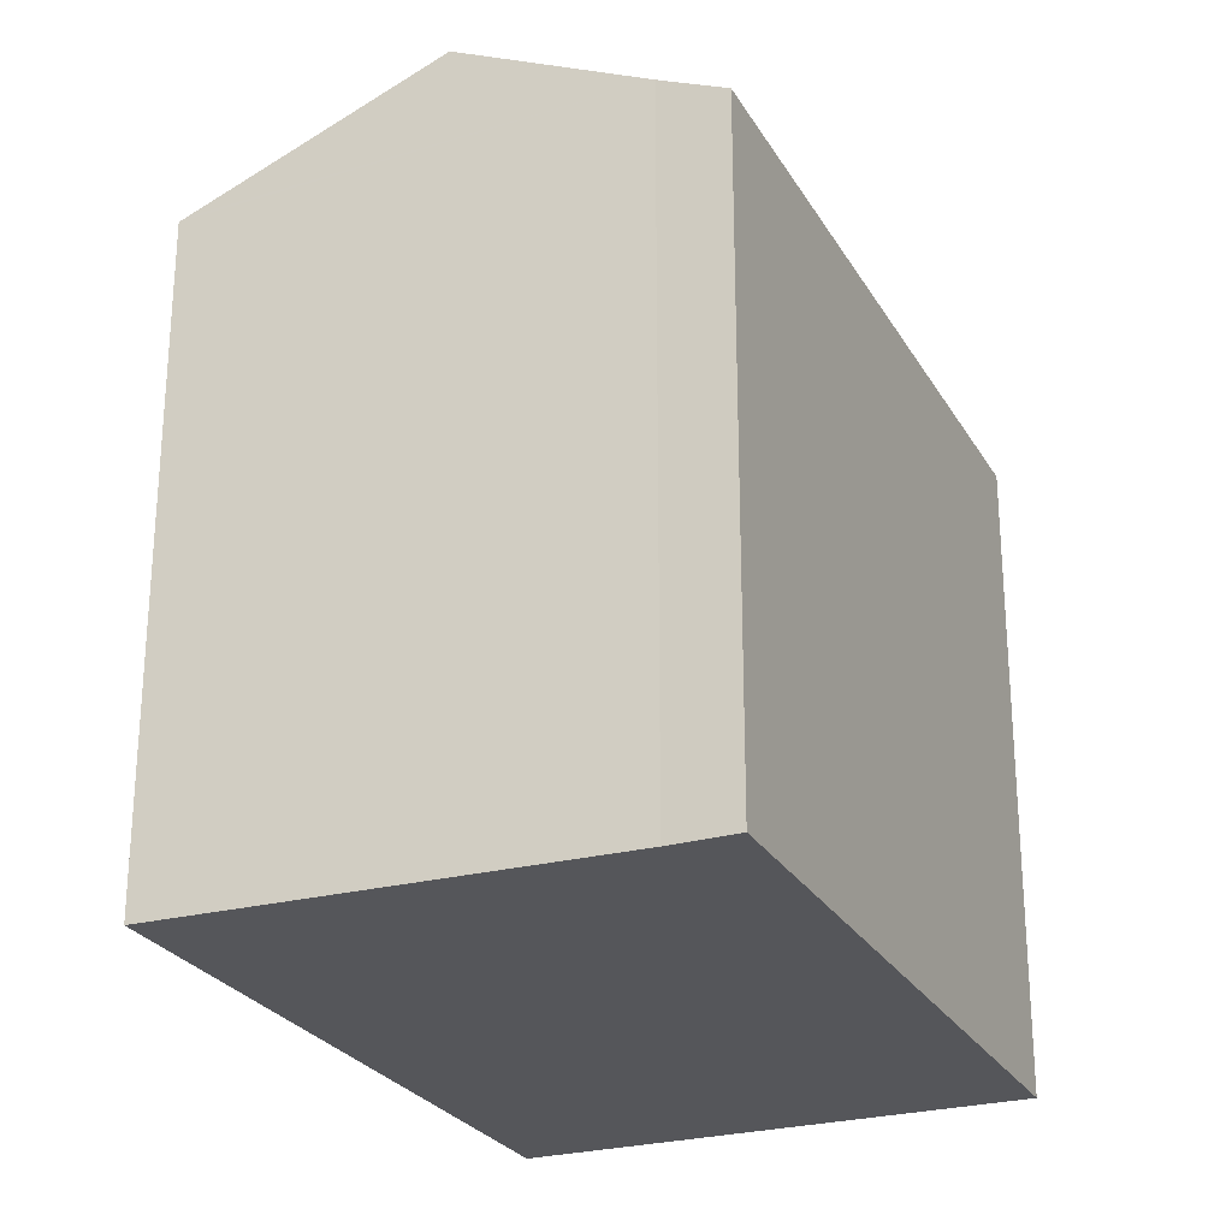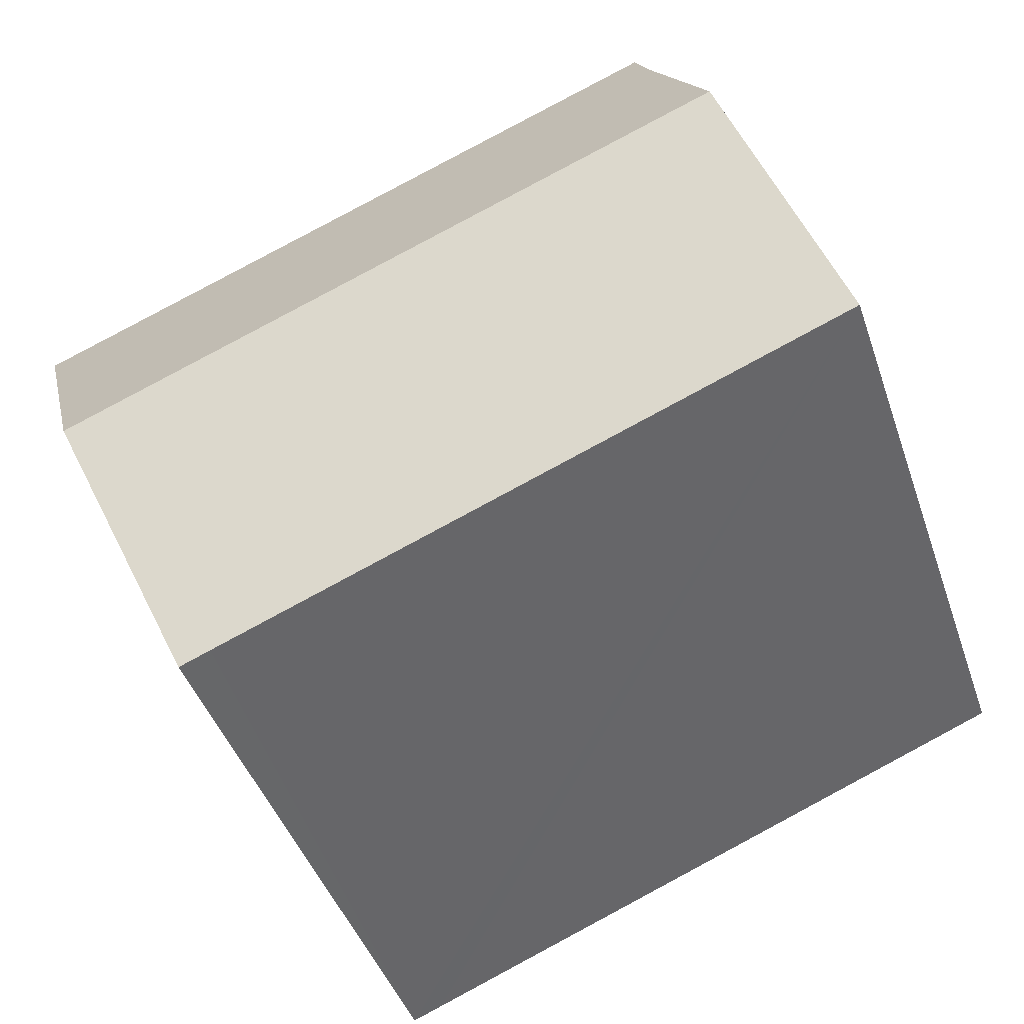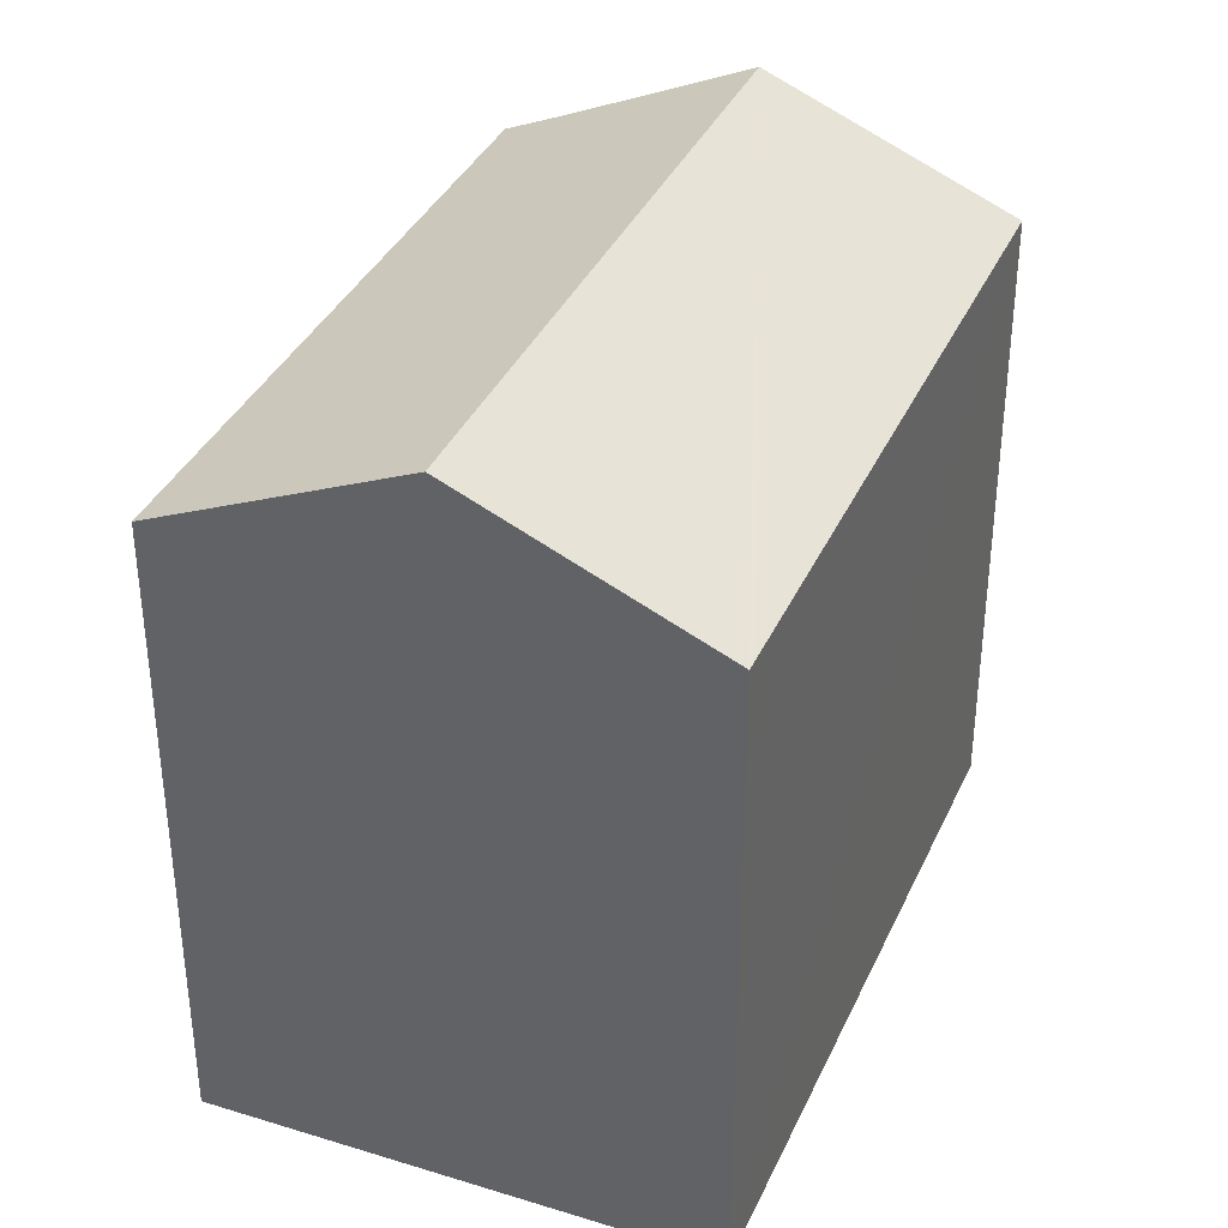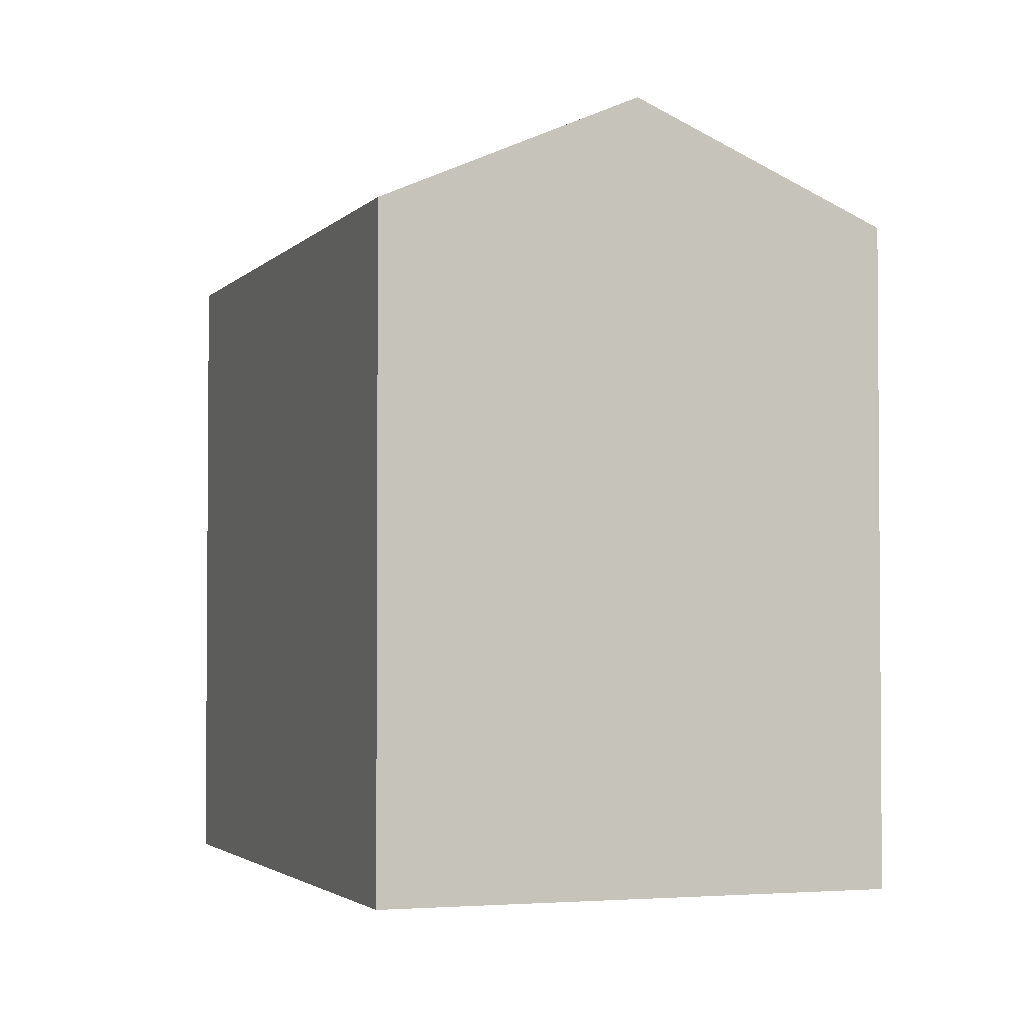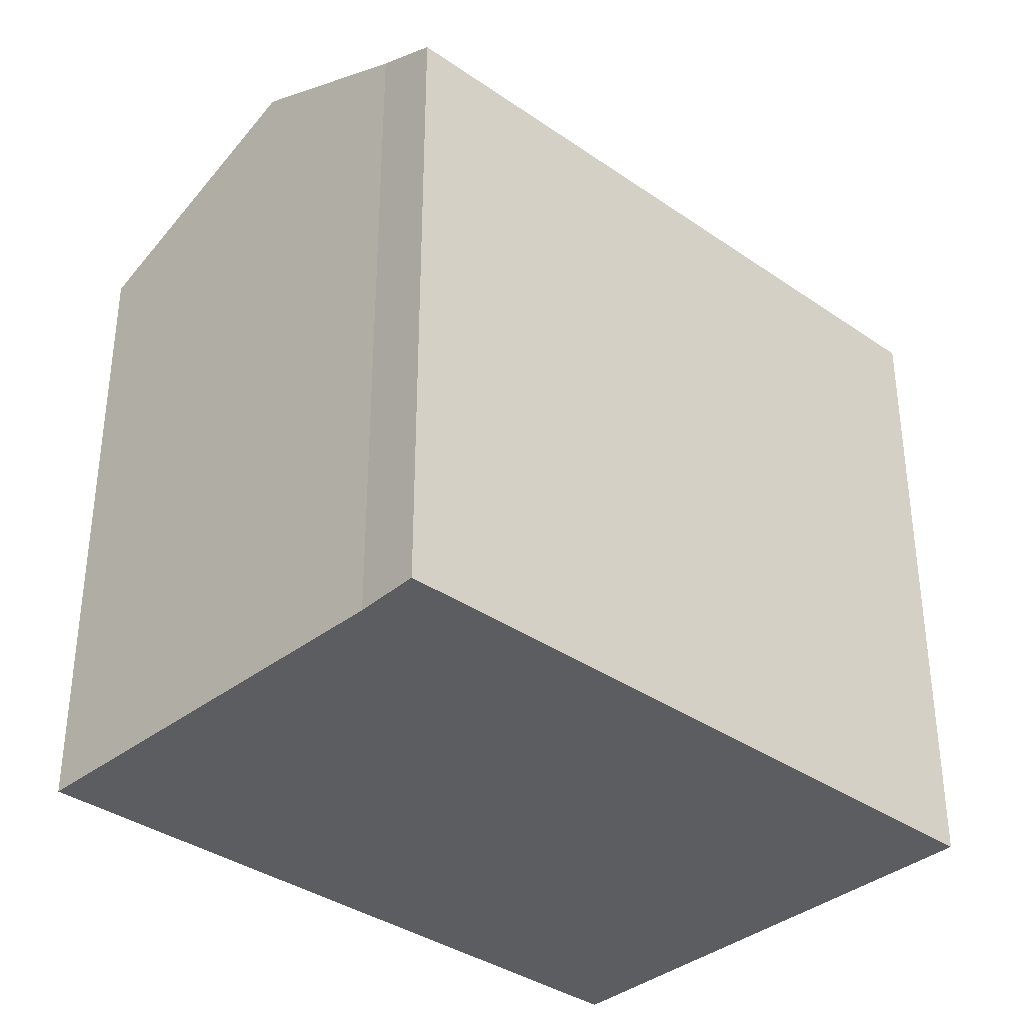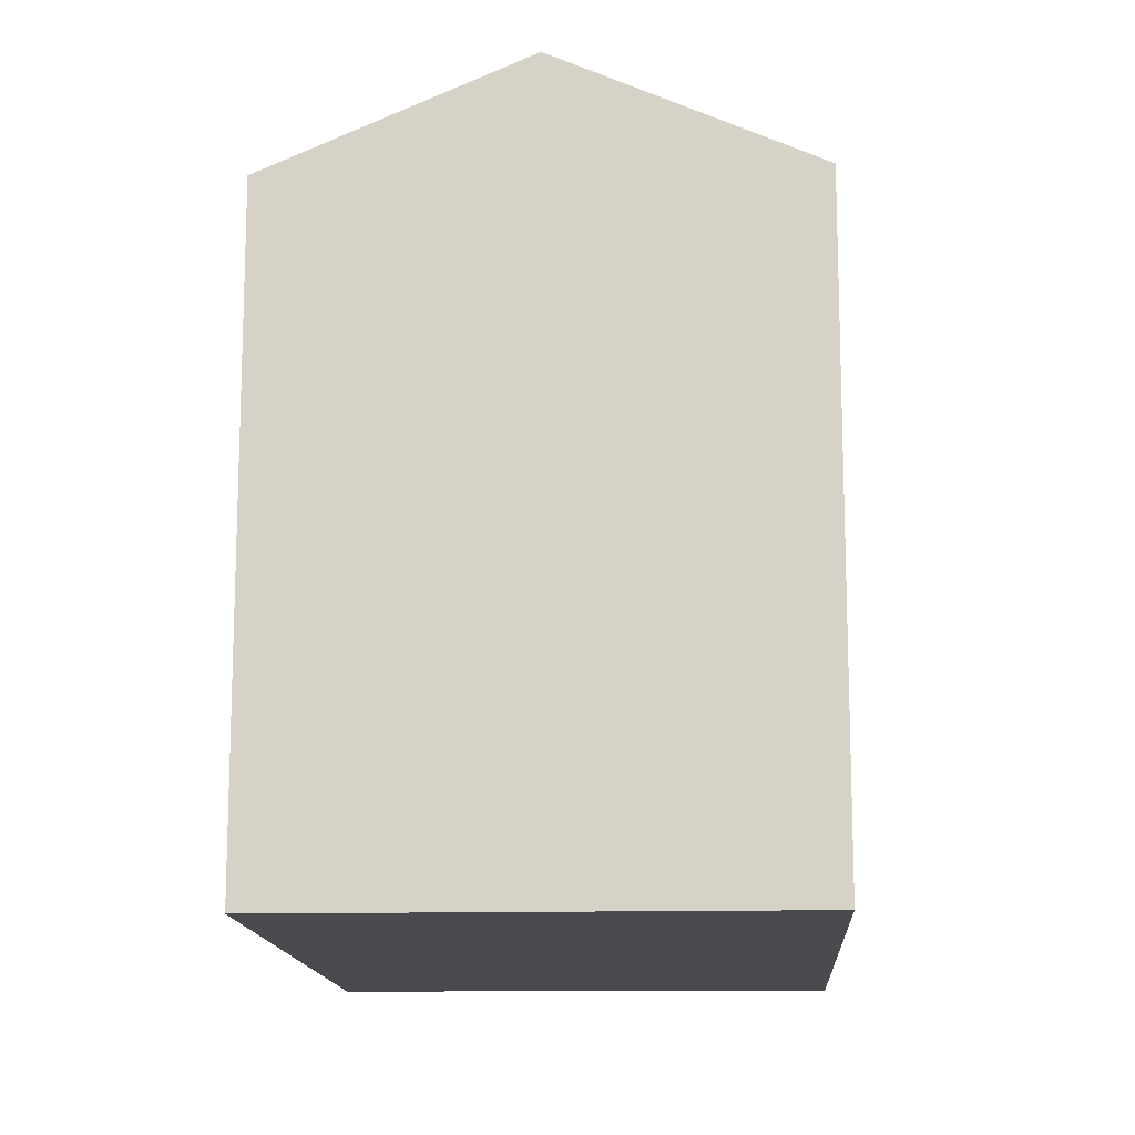
<metadata>
{"format":"obj","ext":"obj","renderer":"f3d","projection":"perspective","resolution":1024,"background":"white","views":[{"elev":-26.0,"azim":-44.3,"up":"+Y"},{"elev":-43.4,"azim":-161.8,"up":"+Z"},{"elev":36.7,"azim":134.1,"up":"+Y"},{"elev":-2.7,"azim":92.2,"up":"+Y"},{"elev":-36.0,"azim":-20.6,"up":"+Y"},{"elev":-14.0,"azim":115.2,"up":"+Y"}]}
</metadata>
<code>
v  0.085 17.05 0.192
v  16.82 16.96 -6.739
v  0 16.96 1.039e-15
v  2.713 19.86 6.142
v  17.39 16.96 -6.968
v  17.63 16.96 -7.064
v  20.18 19.86 -0.856
v  22.74 16.95 5.388
v  4.707 17.73 10.66
v  5.342 16.97 12.3
v  17.63 4.325e-16 -7.064
v  16.82 4.126e-16 -6.739
v  0 0 0
v  17.39 4.267e-16 -6.968
v  0.085 -1.176e-17 0.192
v  2.713 -3.761e-16 6.142
v  4.707 -6.526e-16 10.66
v  5.342 -7.529e-16 12.3
v  22.74 -3.299e-16 5.388
v  20.18 5.241e-17 -0.856
g defaultobject
f 1 2 3
f 2 1 4
f 2 4 5
f 5 4 6
f 6 4 7
f 8 9 10
f 9 8 4
f 4 8 7
f 11 5 6
f 5 11 2
f 2 11 3
f 3 11 12
f 3 12 13
f 12 11 14
f 1 9 4
f 9 1 3
f 9 3 13
f 9 13 15
f 9 15 16
f 9 16 17
f 18 8 10
f 8 18 19
f 17 10 9
f 10 17 18
f 8 6 7
f 6 8 11
f 11 8 20
f 20 8 19
f 12 15 13
f 15 12 16
f 16 12 14
f 16 14 11
f 16 11 20
f 16 20 17
f 17 20 19
f 17 19 18

</code>
